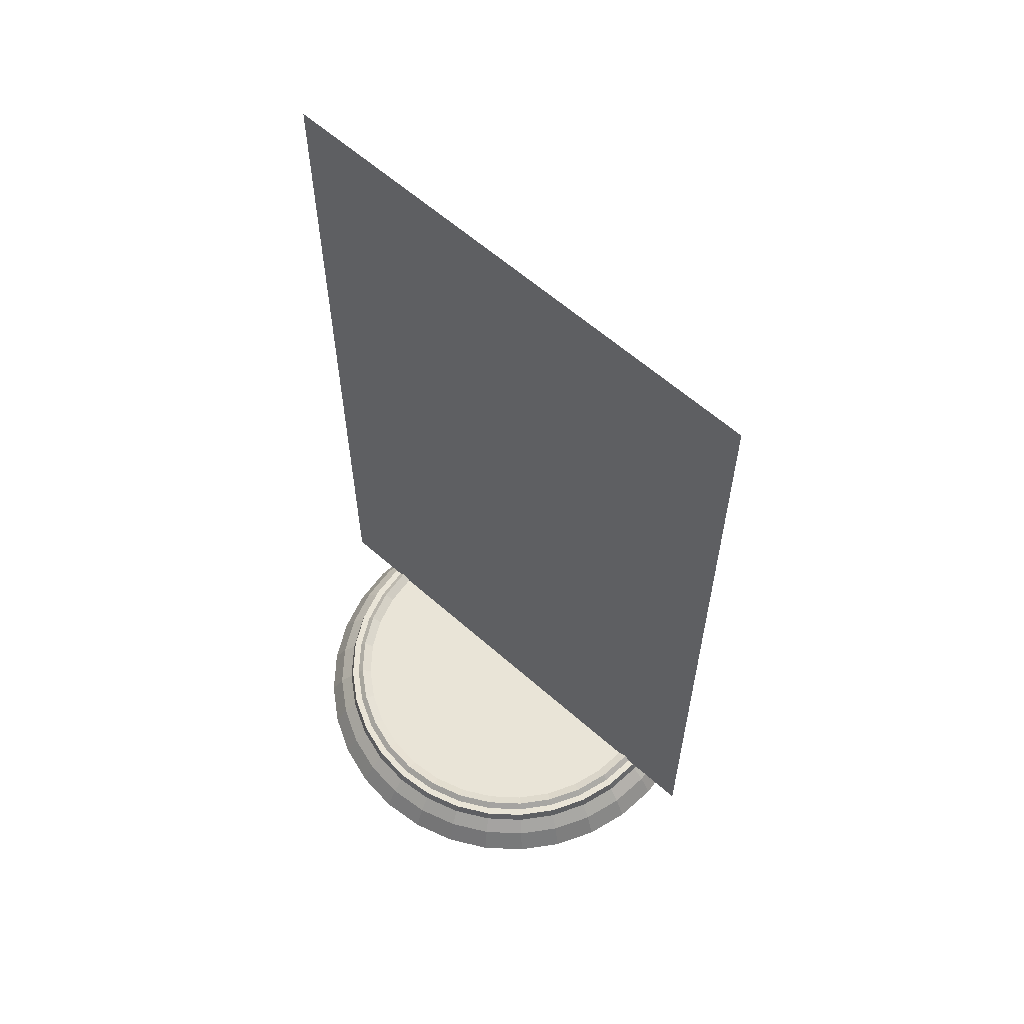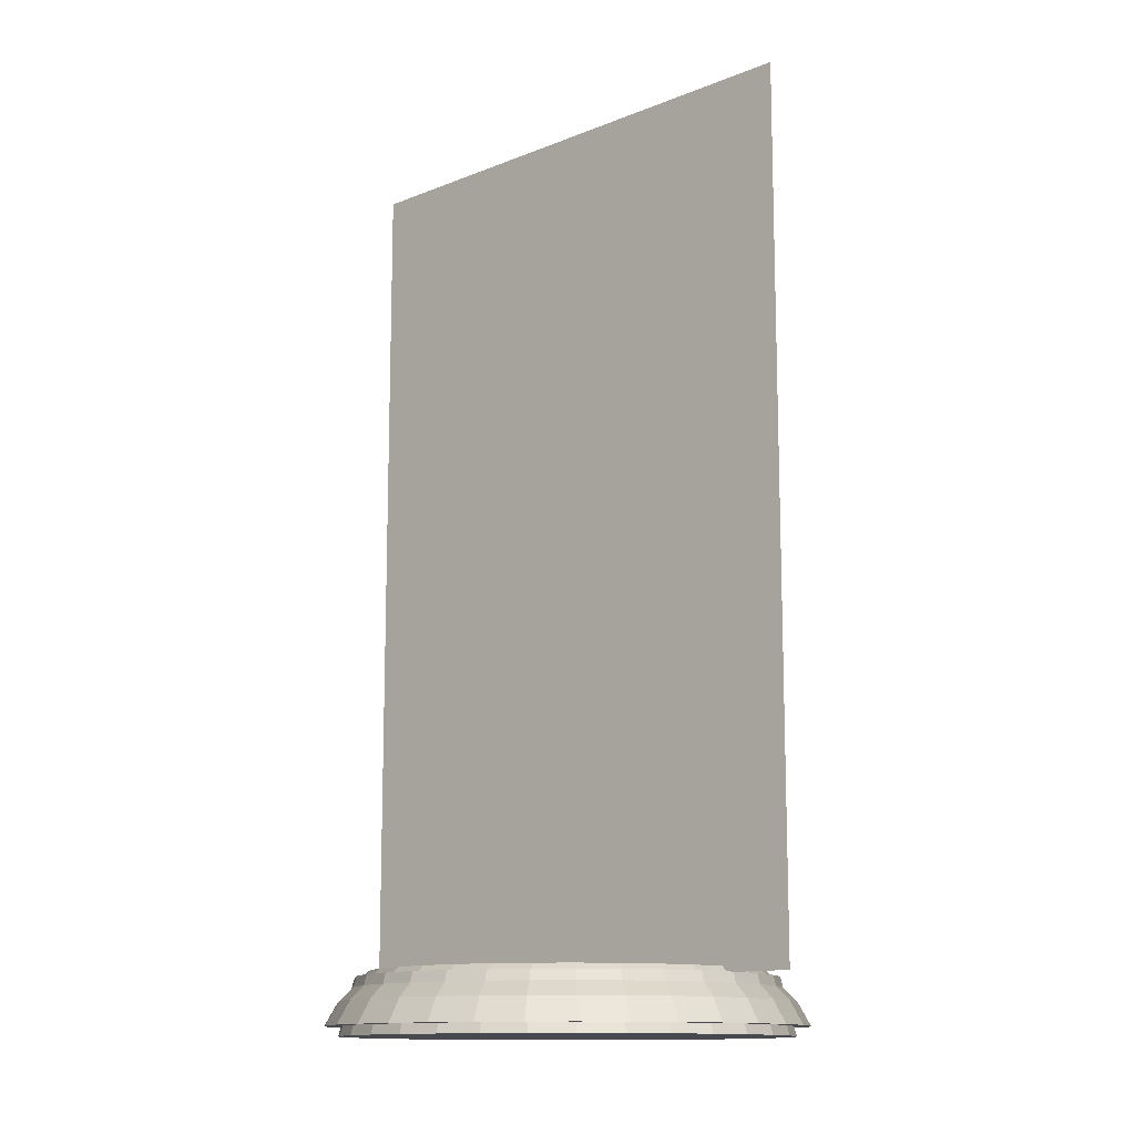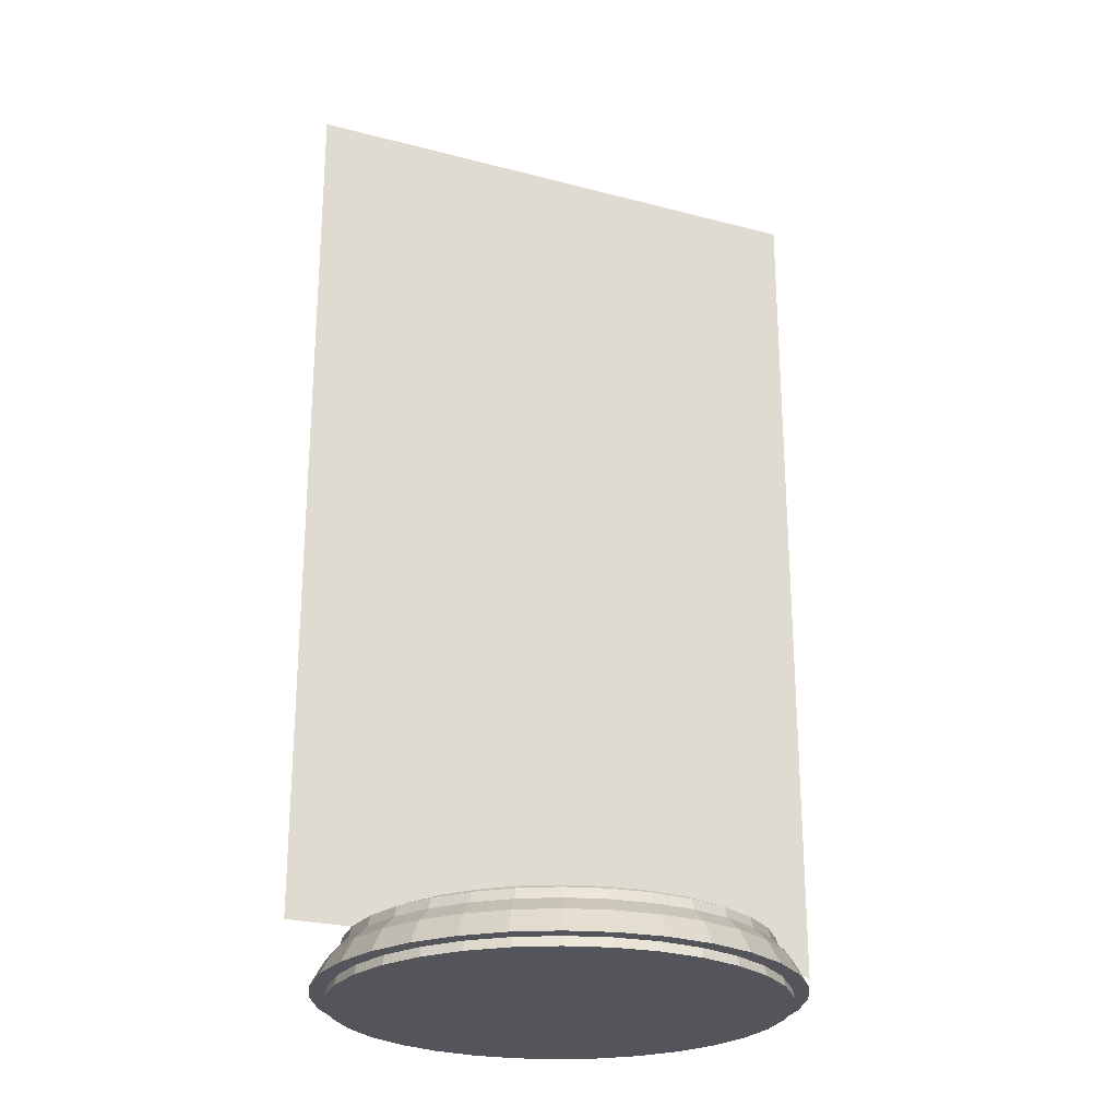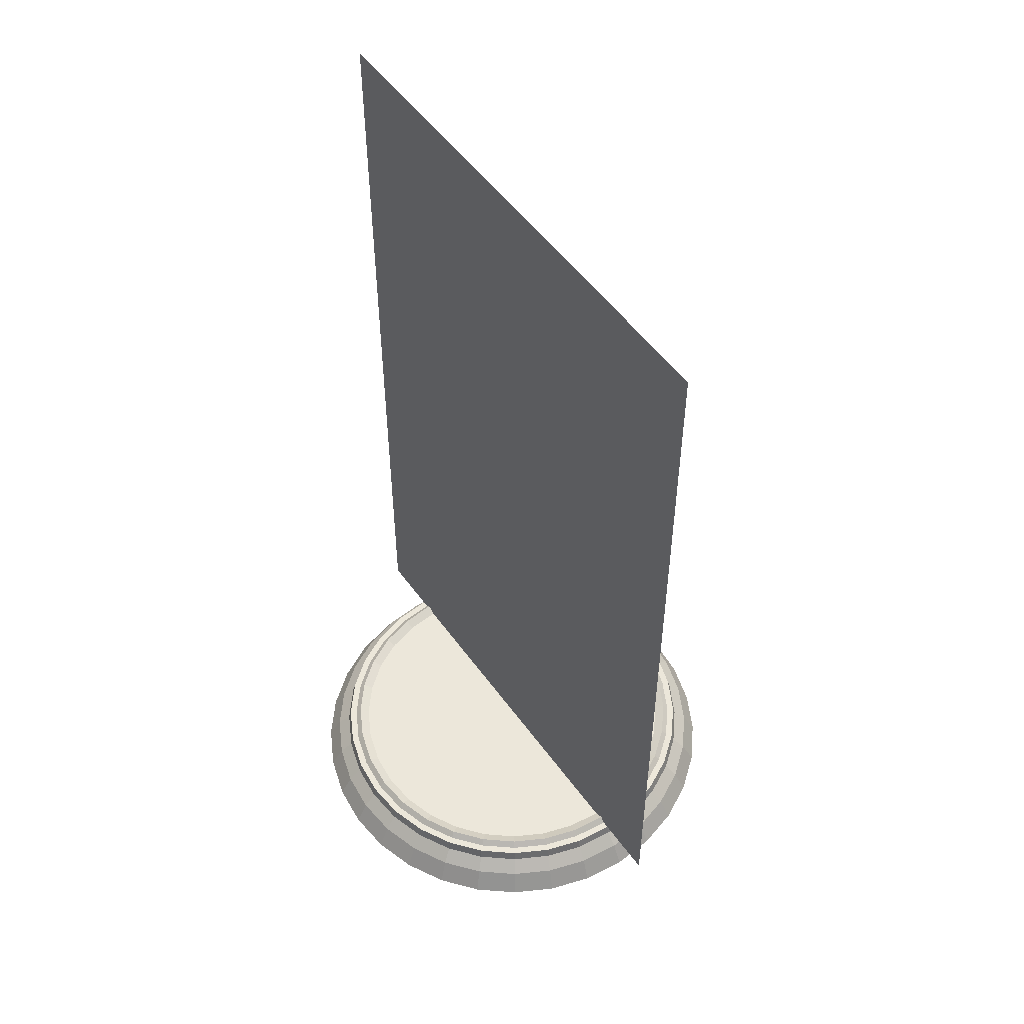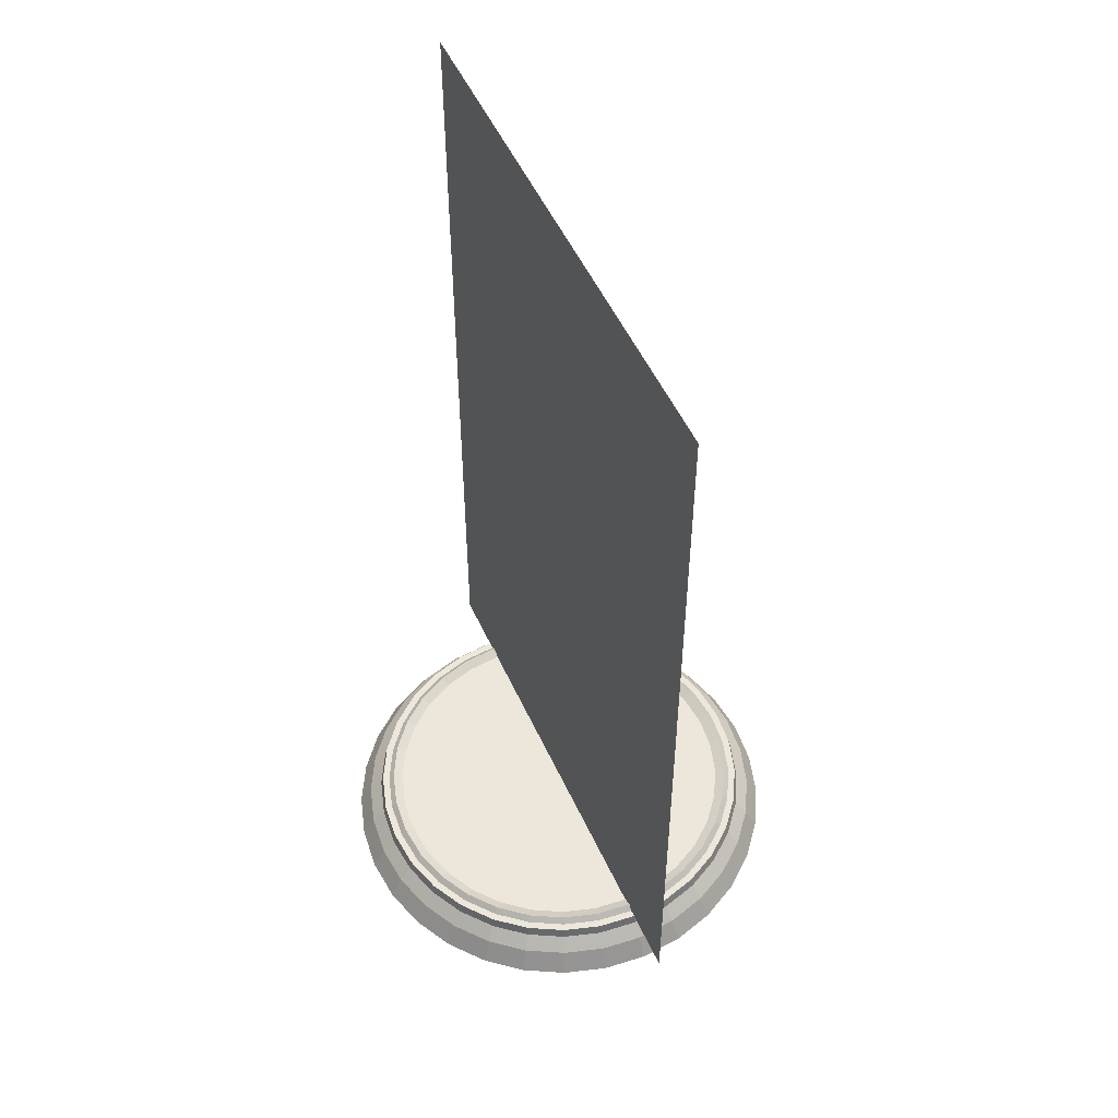
<metadata>
{"format":"obj","ext":"obj","renderer":"f3d","projection":"perspective","resolution":1024,"background":"white","views":[{"elev":61.0,"azim":42.0,"up":"+Y"},{"elev":-12.7,"azim":42.9,"up":"+Y"},{"elev":-25.0,"azim":156.8,"up":"+Y"},{"elev":51.7,"azim":55.4,"up":"+Y"},{"elev":52.0,"azim":65.9,"up":"+Y"}]}
</metadata>
<code>
o 01-Base_Base
v 0 0.1065 -0.358
v 0.07486 0.009244 -0.3764
v 0 0.009244 -0.3837
v 0.06985 0.1065 -0.3512
v 0.1469 0.009244 -0.3545
v 0.137 0.1065 -0.3308
v 0.2132 0.009244 -0.3191
v 0.1989 0.1065 -0.2977
v 0.2713 0.009244 -0.2713
v 0.2532 0.1065 -0.2532
v 0.3191 0.009244 -0.2132
v 0.2977 0.1065 -0.1989
v 0.3545 0.009244 -0.1469
v 0.3308 0.1065 -0.137
v 0.3764 0.009244 -0.07486
v 0.3512 0.1065 -0.06985
v 0.3837 0.009244 0
v 0.358 0.1065 0
v 0.3764 0.009244 0.07486
v 0.3512 0.1065 0.06985
v 0.3545 0.009244 0.1469
v 0.3308 0.1065 0.137
v 0.3191 0.009244 0.2132
v 0.2977 0.1065 0.1989
v 0.2713 0.009244 0.2713
v 0.2532 0.1065 0.2532
v 0.2132 0.009244 0.3191
v 0.1989 0.1065 0.2977
v 0.1469 0.009244 0.3545
v 0.137 0.1065 0.3308
v 0.07486 0.009244 0.3764
v 0.06985 0.1065 0.3512
v 0 0.009244 0.3837
v 0 0.1065 0.358
v -0.07486 0.009244 0.3764
v -0.06985 0.1065 0.3512
v -0.1469 0.009244 0.3545
v -0.137 0.1065 0.3308
v -0.2132 0.009244 0.3191
v -0.1989 0.1065 0.2977
v -0.2713 0.009244 0.2713
v -0.2532 0.1065 0.2532
v -0.3191 0.009244 0.2132
v -0.2977 0.1065 0.1989
v -0.3545 0.009244 0.1469
v -0.3308 0.1065 0.137
v -0.3764 0.009244 0.07486
v -0.3512 0.1065 0.06985
v -0.3837 0.009244 0
v -0.358 0.1065 0
v -0.3764 0.009244 -0.07486
v -0.3512 0.1065 -0.06985
v -0.3545 0.009244 -0.1469
v -0.3308 0.1065 -0.137
v -0.3191 0.009244 -0.2132
v -0.2977 0.1065 -0.1989
v -0.2713 0.009244 -0.2713
v -0.2532 0.1065 -0.2532
v -0.2132 0.009244 -0.3191
v -0.1989 0.1065 -0.2977
v -0.1469 0.009244 -0.3545
v -0.137 0.1065 -0.3308
v -0.07486 0.009244 -0.3764
v -0.06985 0.1065 -0.3512
f 1 2 3
f 4 5 2
f 6 7 5
f 8 9 7
f 10 11 9
f 12 13 11
f 14 15 13
f 16 17 15
f 18 19 17
f 20 21 19
f 22 23 21
f 24 25 23
f 26 27 25
f 28 29 27
f 30 31 29
f 32 33 31
f 34 35 33
f 36 37 35
f 38 39 37
f 40 41 39
f 42 43 41
f 44 45 43
f 46 47 45
f 48 49 47
f 50 51 49
f 52 53 51
f 54 55 53
f 56 57 55
f 58 59 57
f 60 61 59
f 54 38 22
f 62 63 61
f 64 3 63
f 15 31 47
f 1 4 2
f 4 6 5
f 6 8 7
f 8 10 9
f 10 12 11
f 12 14 13
f 14 16 15
f 16 18 17
f 18 20 19
f 20 22 21
f 22 24 23
f 24 26 25
f 26 28 27
f 28 30 29
f 30 32 31
f 32 34 33
f 34 36 35
f 36 38 37
f 38 40 39
f 40 42 41
f 42 44 43
f 44 46 45
f 46 48 47
f 48 50 49
f 50 52 51
f 52 54 53
f 54 56 55
f 56 58 57
f 58 60 59
f 60 62 61
f 6 4 1
f 1 64 6
f 64 62 6
f 62 60 58
f 58 56 54
f 54 52 50
f 50 48 54
f 48 46 54
f 46 44 38
f 44 42 38
f 42 40 38
f 38 36 34
f 34 32 30
f 30 28 26
f 26 24 22
f 22 20 18
f 18 16 22
f 16 14 22
f 14 12 10
f 10 8 6
f 62 58 6
f 58 54 6
f 38 34 22
f 34 30 22
f 30 26 22
f 14 10 22
f 10 6 22
f 54 46 38
f 6 54 22
f 62 64 63
f 64 1 3
f 63 3 2
f 2 5 7
f 7 9 11
f 11 13 7
f 13 15 7
f 15 17 19
f 19 21 15
f 21 23 15
f 23 25 31
f 25 27 31
f 27 29 31
f 31 33 35
f 35 37 39
f 39 41 43
f 43 45 47
f 47 49 51
f 51 53 55
f 55 57 63
f 57 59 63
f 59 61 63
f 63 2 7
f 31 35 47
f 35 39 47
f 39 43 47
f 47 51 63
f 51 55 63
f 63 7 15
f 15 23 31
f 63 15 47
o 02-Card-Front_CardFront
v 0.47 0.106 0
v -0.47 1.624 0
v -0.47 0.106 0
v 0.47 1.624 0
f 65 66 67
f 65 68 66
o 03-Card-Back_CardBack
v -0.47 0.106 0
v 0.47 1.624 0
v 0.47 0.106 0
v -0.47 1.624 0
f 69 70 71
f 69 72 70
o Cylinder
v 0 0.0657 -0.3855
v 0 0.1163 -0.3357
v 0.06549 0.1163 -0.3293
v 0.0752 0.0657 -0.378
v 0.1285 0.1163 -0.3102
v 0.1475 0.0657 -0.3561
v 0.1865 0.1163 -0.2791
v 0.2141 0.0657 -0.3205
v 0.2374 0.1163 -0.2374
v 0.2726 0.0657 -0.2726
v 0.2791 0.1163 -0.1865
v 0.3205 0.0657 -0.2141
v 0.3102 0.1163 -0.1285
v 0.3561 0.0657 -0.1475
v 0.3293 0.1163 -0.06549
v 0.378 0.0657 -0.0752
v 0.3357 0.1163 0
v 0.3855 0.0657 -0
v 0.3293 0.1163 0.06549
v 0.378 0.0657 0.0752
v 0.3102 0.1163 0.1285
v 0.3561 0.0657 0.1475
v 0.2791 0.1163 0.1865
v 0.3205 0.0657 0.2141
v 0.2374 0.1163 0.2374
v 0.2726 0.0657 0.2726
v 0.1865 0.1163 0.2791
v 0.2141 0.0657 0.3205
v 0.1285 0.1163 0.3102
v 0.1475 0.0657 0.3561
v 0.06549 0.1163 0.3293
v 0.0752 0.0657 0.378
v 0 0.1163 0.3357
v 0 0.0657 0.3855
v -0.06549 0.1163 0.3293
v -0.0752 0.0657 0.378
v -0.1285 0.1163 0.3102
v -0.1475 0.0657 0.3561
v -0.1865 0.1163 0.2791
v -0.2141 0.0657 0.3205
v -0.2374 0.1163 0.2374
v -0.2726 0.0657 0.2726
v -0.2791 0.1163 0.1865
v -0.3205 0.0657 0.2141
v -0.3102 0.1163 0.1285
v -0.3561 0.0657 0.1475
v -0.3293 0.1163 0.06549
v -0.378 0.0657 0.0752
v -0.3357 0.1163 0
v -0.3855 0.0657 -0
v -0.3293 0.1163 -0.06549
v -0.378 0.0657 -0.0752
v -0.3102 0.1163 -0.1285
v -0.3561 0.0657 -0.1475
v -0.2791 0.1163 -0.1865
v -0.3205 0.0657 -0.2141
v -0.2374 0.1163 -0.2374
v -0.2726 0.0657 -0.2726
v -0.1865 0.1163 -0.2791
v -0.2141 0.0657 -0.3205
v -0.1285 0.1163 -0.3102
v -0.1475 0.0657 -0.3561
v 0.06019 0.104 -0.3026
v 0 0.104 -0.3085
v -0.06019 0.104 -0.3026
v -0.1181 0.104 -0.2851
v -0.1714 0.104 -0.2565
v -0.2182 0.104 -0.2182
v -0.2565 0.104 -0.1714
v -0.2851 0.104 -0.1181
v -0.3026 0.104 -0.06019
v -0.3085 0.104 -0
v -0.3026 0.104 0.06019
v -0.2851 0.104 0.1181
v -0.2565 0.104 0.1714
v -0.2182 0.104 0.2182
v -0.1714 0.104 0.2565
v -0.1181 0.104 0.2851
v -0.06019 0.104 0.3026
v 0 0.104 0.3085
v 0.06019 0.104 0.3026
v 0.1181 0.104 0.2851
v 0.1714 0.104 0.2565
v 0.2182 0.104 0.2182
v 0.2565 0.104 0.1714
v 0.2851 0.104 0.1181
v 0.3026 0.104 0.06019
v 0.3085 0.104 -0
v 0.3026 0.104 -0.06019
v 0.2851 0.104 -0.1181
v 0.2565 0.104 -0.1714
v 0.2182 0.104 -0.2182
v 0.1714 0.104 -0.2565
v 0.1181 0.104 -0.2851
v -0.06549 0.1163 -0.3293
v -0.0752 0.0657 -0.378
v 0 0.02585 -0.4076
v 0.07952 0.02585 -0.3997
v 0.156 0.02585 -0.3766
v 0.2264 0.02585 -0.3389
v 0.2882 0.02585 -0.2882
v 0.3389 0.02585 -0.2264
v 0.3766 0.02585 -0.156
v 0.3997 0.02585 -0.07952
v 0.4076 0.02585 -0
v 0.3997 0.02585 0.07952
v 0.3766 0.02585 0.156
v 0.3389 0.02585 0.2264
v 0.2882 0.02585 0.2882
v 0.2264 0.02585 0.3389
v 0.156 0.02585 0.3766
v 0.07952 0.02585 0.3997
v 0 0.02585 0.4076
v -0.07952 0.02585 0.3997
v -0.156 0.02585 0.3766
v -0.2264 0.02585 0.3389
v -0.2882 0.02585 0.2882
v -0.3389 0.02585 0.2264
v -0.3766 0.02585 0.156
v -0.3997 0.02585 0.07952
v -0.4076 0.02585 -0
v -0.3997 0.02585 -0.07952
v -0.3766 0.02585 -0.156
v -0.3389 0.02585 -0.2264
v -0.2882 0.02585 -0.2882
v -0.2264 0.02585 -0.3389
v -0.156 0.02585 -0.3766
v -0.07951 0.02585 -0.3997
v 0 0.1075 -0.3184
v 0.06212 0.1075 -0.3123
v 0.1218 0.1075 -0.2942
v 0.1769 0.1075 -0.2647
v 0.2251 0.1075 -0.2251
v 0.2647 0.1075 -0.1769
v 0.2942 0.1075 -0.1218
v 0.3123 0.1075 -0.06212
v 0.3184 0.1075 0
v 0.3123 0.1075 0.06212
v 0.2942 0.1075 0.1218
v 0.2647 0.1075 0.1769
v 0.2251 0.1075 0.2251
v 0.1769 0.1075 0.2647
v 0.1218 0.1075 0.2942
v 0.06212 0.1075 0.3123
v 0 0.1075 0.3184
v -0.06212 0.1075 0.3123
v -0.1218 0.1075 0.2942
v -0.1769 0.1075 0.2647
v -0.2251 0.1075 0.2251
v -0.2647 0.1075 0.1769
v -0.2942 0.1075 0.1218
v -0.3123 0.1075 0.06212
v -0.3184 0.1075 0
v -0.3123 0.1075 -0.06212
v -0.2942 0.1075 -0.1218
v -0.2647 0.1075 -0.1769
v -0.2251 0.1075 -0.2251
v -0.1769 0.1075 -0.2647
v -0.1218 0.1075 -0.2942
v -0.06211 0.1075 -0.3123
v 0 0.06778 -0.3171
v 0.06186 0.06778 -0.311
v 0.06718 0.1025 -0.3377
v 0 0.1025 -0.3444
v 0.1213 0.06778 -0.293
v 0.1318 0.1025 -0.3181
v 0.1762 0.06778 -0.2637
v 0.1913 0.1025 -0.2863
v 0.2242 0.06778 -0.2242
v 0.2435 0.1025 -0.2435
v 0.2637 0.06778 -0.1762
v 0.2863 0.1025 -0.1913
v 0.293 0.06778 -0.1213
v 0.3181 0.1025 -0.1318
v 0.311 0.06778 -0.06186
v 0.3377 0.1025 -0.06718
v 0.3171 0.06778 -0
v 0.3444 0.1025 0
v 0.311 0.06778 0.06186
v 0.3377 0.1025 0.06718
v 0.293 0.06778 0.1213
v 0.3181 0.1025 0.1318
v 0.2637 0.06778 0.1762
v 0.2863 0.1025 0.1913
v 0.2242 0.06778 0.2242
v 0.2435 0.1025 0.2435
v 0.1762 0.06778 0.2637
v 0.1913 0.1025 0.2863
v 0.1213 0.06778 0.293
v 0.1318 0.1025 0.3181
v 0.06186 0.06778 0.311
v 0.06718 0.1025 0.3377
v 0 0.06778 0.3171
v 0 0.1025 0.3444
v -0.06186 0.06778 0.311
v -0.06718 0.1025 0.3377
v -0.1213 0.06778 0.293
v -0.1318 0.1025 0.3181
v -0.1762 0.06778 0.2637
v -0.1913 0.1025 0.2863
v -0.2242 0.06778 0.2242
v -0.2435 0.1025 0.2435
v -0.2637 0.06778 0.1762
v -0.2863 0.1025 0.1913
v -0.293 0.06778 0.1213
v -0.3181 0.1025 0.1318
v -0.311 0.06778 0.06186
v -0.3377 0.1025 0.06718
v -0.3171 0.06778 -0
v -0.3444 0.1025 0
v -0.311 0.06778 -0.06186
v -0.3377 0.1025 -0.06718
v -0.293 0.06778 -0.1213
v -0.3181 0.1025 -0.1318
v -0.2637 0.06778 -0.1762
v -0.2863 0.1025 -0.1913
v -0.2242 0.06778 -0.2242
v -0.2435 0.1025 -0.2435
v -0.1762 0.06778 -0.2637
v -0.1913 0.1025 -0.2863
v -0.1213 0.06778 -0.293
v -0.1318 0.1025 -0.3181
v -0.06186 0.06778 -0.311
v -0.06718 0.1025 -0.3377
f 73 74 75 76
f 76 75 77 78
f 78 77 79 80
f 80 79 81 82
f 82 81 83 84
f 84 83 85 86
f 86 85 87 88
f 88 87 89 90
f 90 89 91 92
f 92 91 93 94
f 94 93 95 96
f 96 95 97 98
f 98 97 99 100
f 100 99 101 102
f 102 101 103 104
f 104 103 105 106
f 106 105 107 108
f 108 107 109 110
f 110 109 111 112
f 112 111 113 114
f 114 113 115 116
f 116 115 117 118
f 118 117 119 120
f 120 119 121 122
f 122 121 123 124
f 124 123 125 126
f 126 125 127 128
f 128 127 129 130
f 130 129 131 132
f 132 131 133 134
f 135 136 137 138 139 140 141 142 143 144 145 146 147 148 149 150 151 152 153 154 155 156 157 158 159 160 161 162 163 164 165 166
f 134 133 167 168
f 168 167 74 73
f 169 170 171 172 173 174 175 176 177 178 179 180 181 182 183 184 185 186 187 188 189 190 191 192 193 194 195 196 197 198 199 200
f 201 202 75 74
f 202 203 77 75
f 203 204 79 77
f 204 205 81 79
f 205 206 83 81
f 206 207 85 83
f 207 208 87 85
f 208 209 89 87
f 209 210 91 89
f 210 211 93 91
f 211 212 95 93
f 212 213 97 95
f 213 214 99 97
f 214 215 101 99
f 215 216 103 101
f 216 217 105 103
f 217 218 107 105
f 218 219 109 107
f 219 220 111 109
f 220 221 113 111
f 221 222 115 113
f 222 223 117 115
f 223 224 119 117
f 224 225 121 119
f 225 226 123 121
f 226 227 125 123
f 227 228 127 125
f 228 229 129 127
f 229 230 131 129
f 230 231 133 131
f 231 232 167 133
f 232 201 74 167
f 233 234 235 236
f 234 237 238 235
f 237 239 240 238
f 239 241 242 240
f 241 243 244 242
f 243 245 246 244
f 245 247 248 246
f 247 249 250 248
f 249 251 252 250
f 251 253 254 252
f 253 255 256 254
f 255 257 258 256
f 257 259 260 258
f 259 261 262 260
f 261 263 264 262
f 263 265 266 264
f 265 267 268 266
f 267 269 270 268
f 269 271 272 270
f 271 273 274 272
f 273 275 276 274
f 275 277 278 276
f 277 279 280 278
f 279 281 282 280
f 281 283 284 282
f 283 285 286 284
f 285 287 288 286
f 287 289 290 288
f 289 291 292 290
f 291 293 294 292
f 293 295 296 294
f 295 233 236 296
f 137 136 233 295
f 138 137 295 293
f 139 138 293 291
f 140 139 291 289
f 141 140 289 287
f 142 141 287 285
f 143 142 285 283
f 144 143 283 281
f 145 144 281 279
f 146 145 279 277
f 147 146 277 275
f 148 147 275 273
f 149 148 273 271
f 150 149 271 269
f 151 150 269 267
f 152 151 267 265
f 153 152 265 263
f 154 153 263 261
f 155 154 261 259
f 156 155 259 257
f 157 156 257 255
f 158 157 255 253
f 159 158 253 251
f 160 159 251 249
f 161 160 249 247
f 162 161 247 245
f 163 162 245 243
f 164 163 243 241
f 165 164 241 239
f 166 165 239 237
f 135 166 237 234
f 136 135 234 233
f 296 236 201 232
f 294 296 232 231
f 292 294 231 230
f 290 292 230 229
f 288 290 229 228
f 286 288 228 227
f 284 286 227 226
f 282 284 226 225
f 280 282 225 224
f 278 280 224 223
f 276 278 223 222
f 274 276 222 221
f 272 274 221 220
f 270 272 220 219
f 268 270 219 218
f 266 268 218 217
f 264 266 217 216
f 262 264 216 215
f 260 262 215 214
f 258 260 214 213
f 256 258 213 212
f 254 256 212 211
f 252 254 211 210
f 250 252 210 209
f 248 250 209 208
f 246 248 208 207
f 244 246 207 206
f 242 244 206 205
f 240 242 205 204
f 238 240 204 203
f 235 238 203 202
f 236 235 202 201
f 200 168 73 169
f 199 134 168 200
f 198 132 134 199
f 197 130 132 198
f 196 128 130 197
f 195 126 128 196
f 194 124 126 195
f 193 122 124 194
f 192 120 122 193
f 191 118 120 192
f 190 116 118 191
f 189 114 116 190
f 188 112 114 189
f 187 110 112 188
f 186 108 110 187
f 185 106 108 186
f 184 104 106 185
f 183 102 104 184
f 182 100 102 183
f 181 98 100 182
f 180 96 98 181
f 179 94 96 180
f 178 92 94 179
f 177 90 92 178
f 176 88 90 177
f 175 86 88 176
f 174 84 86 175
f 173 82 84 174
f 172 80 82 173
f 171 78 80 172
f 170 76 78 171
f 169 73 76 170

</code>
